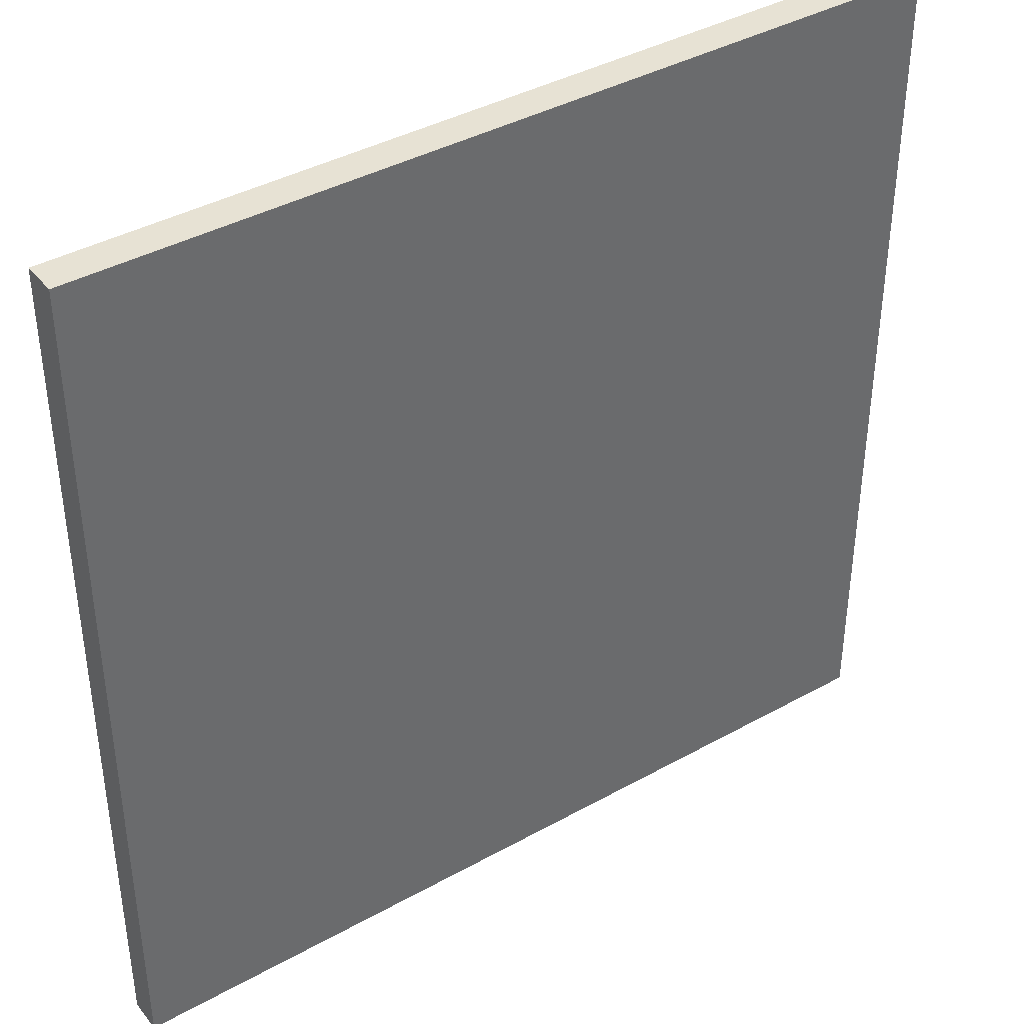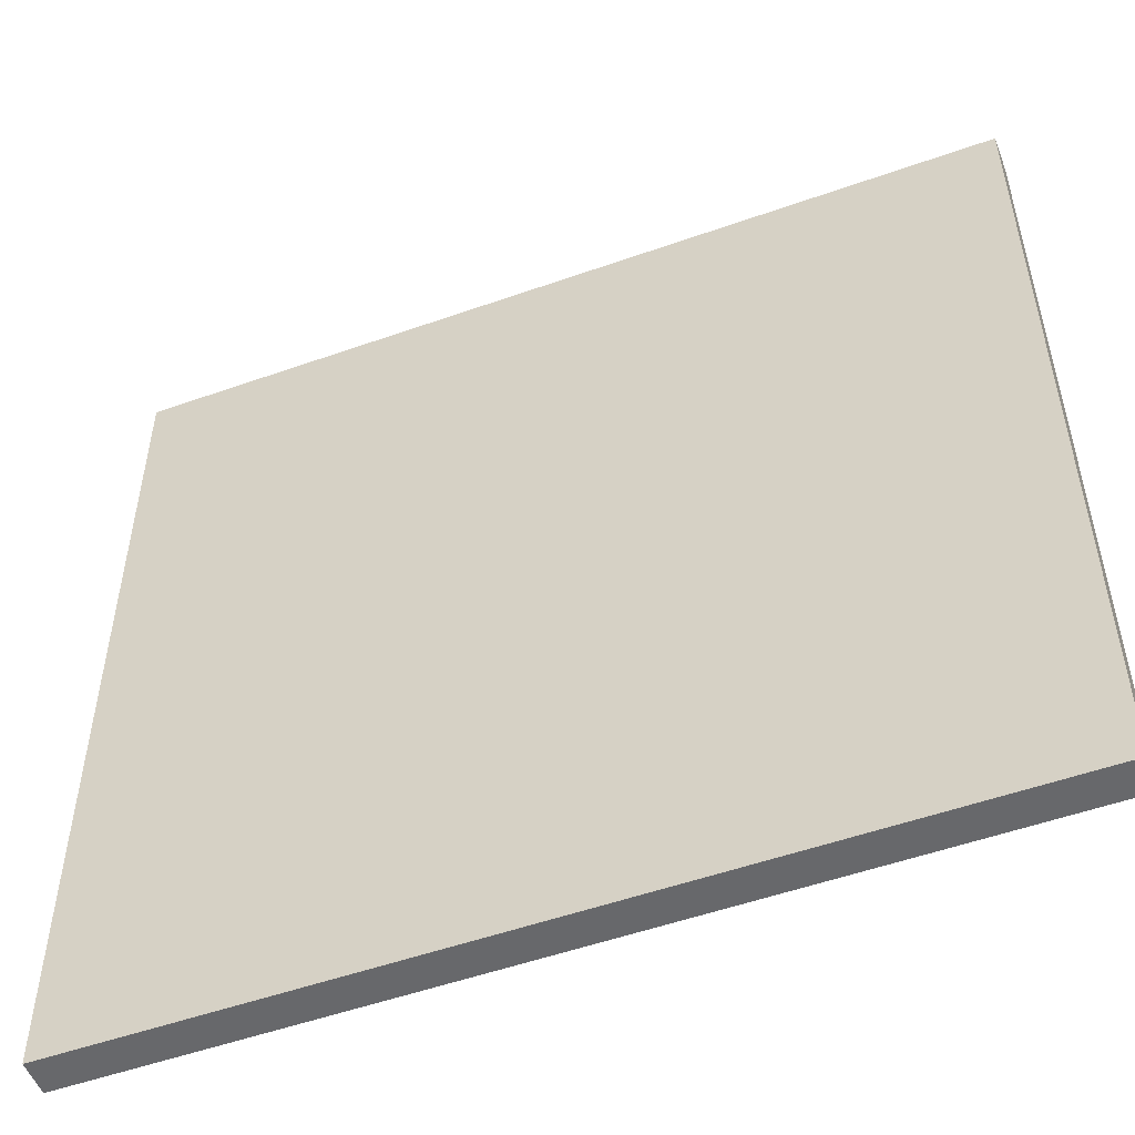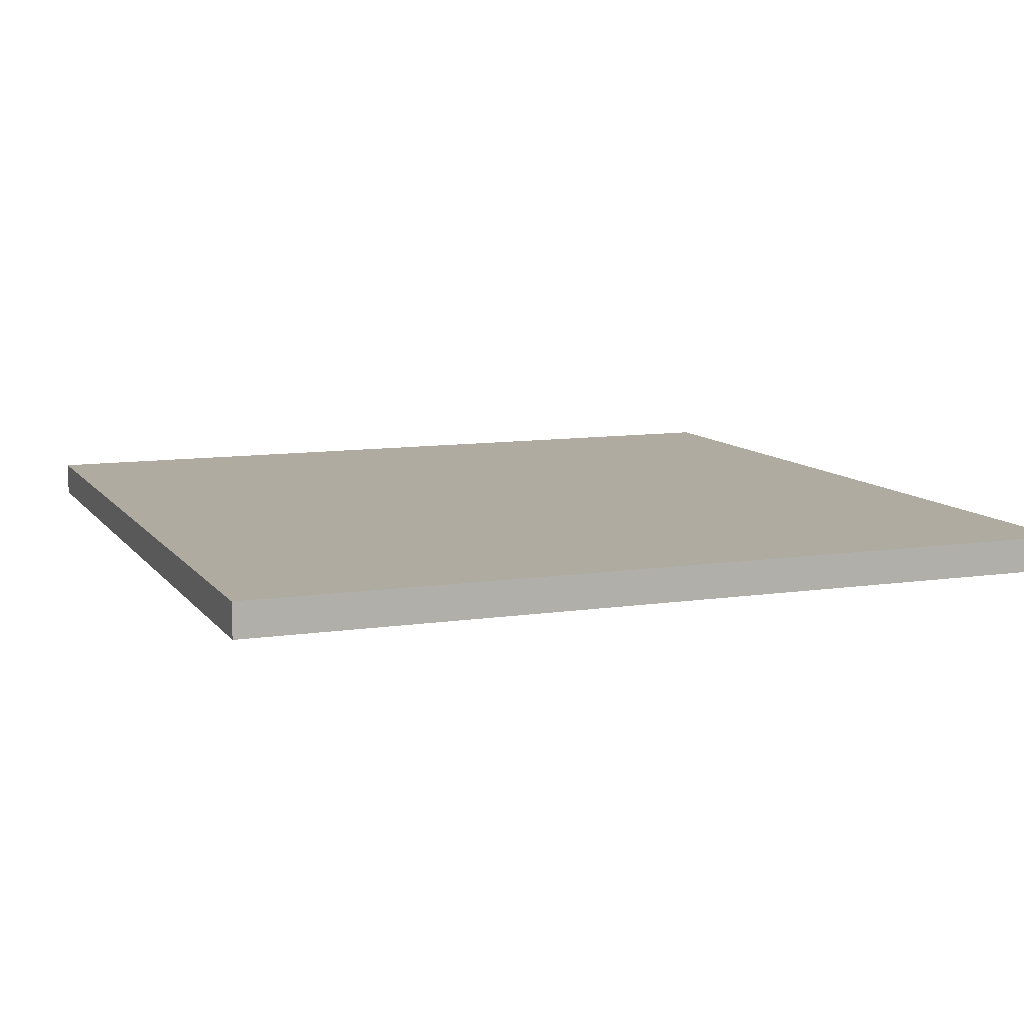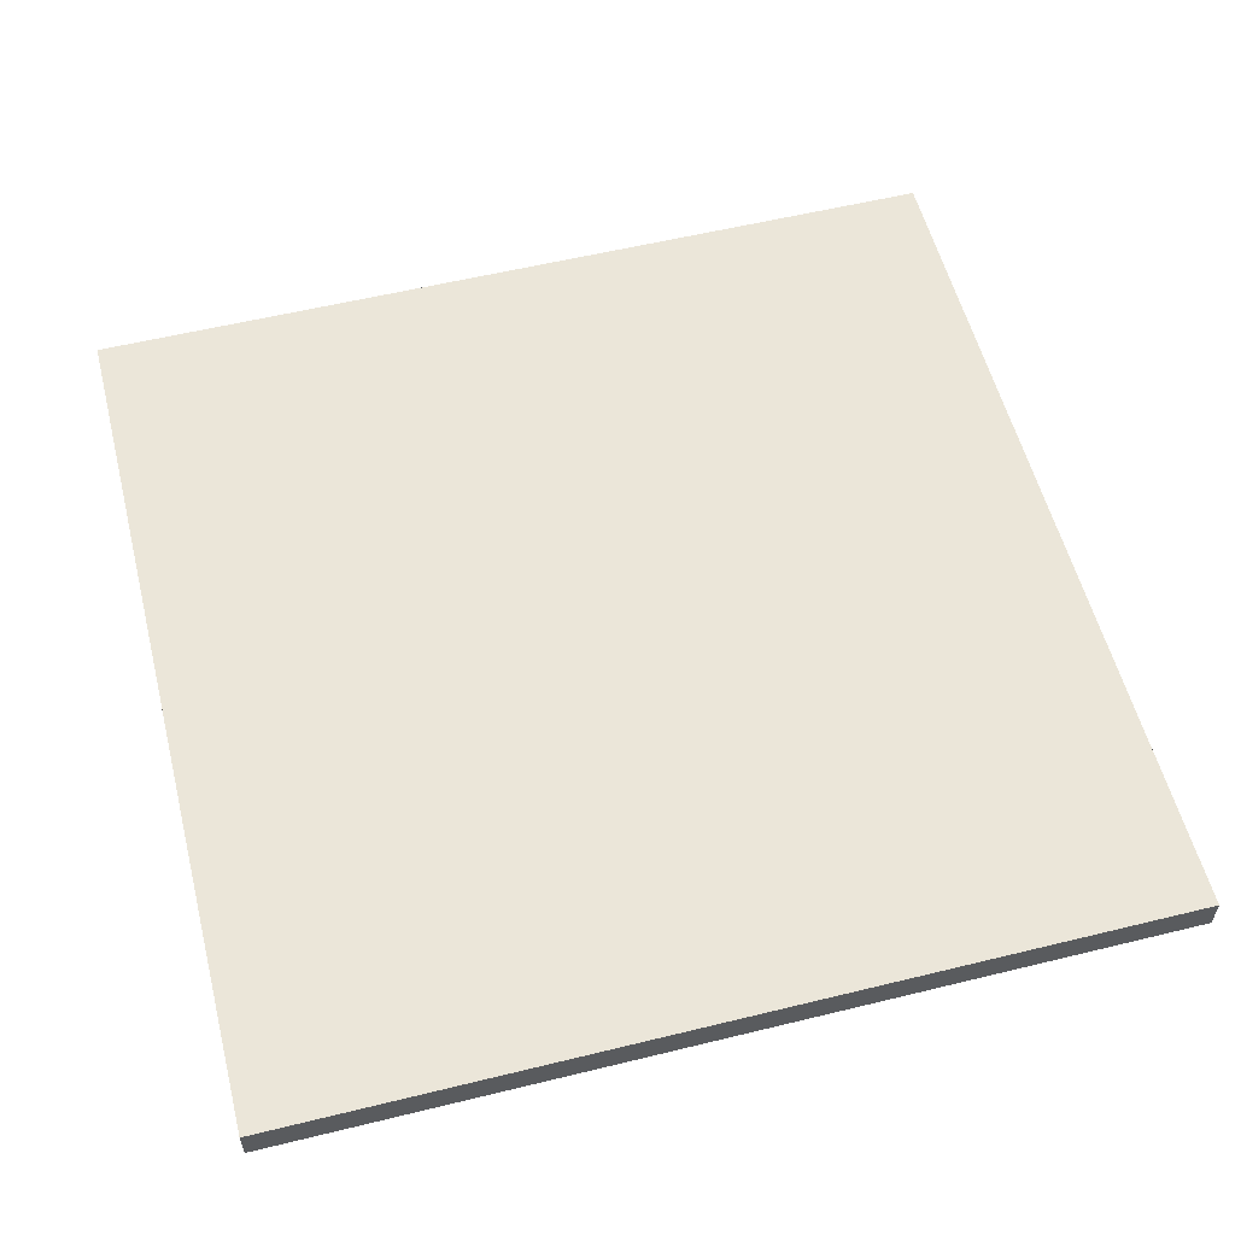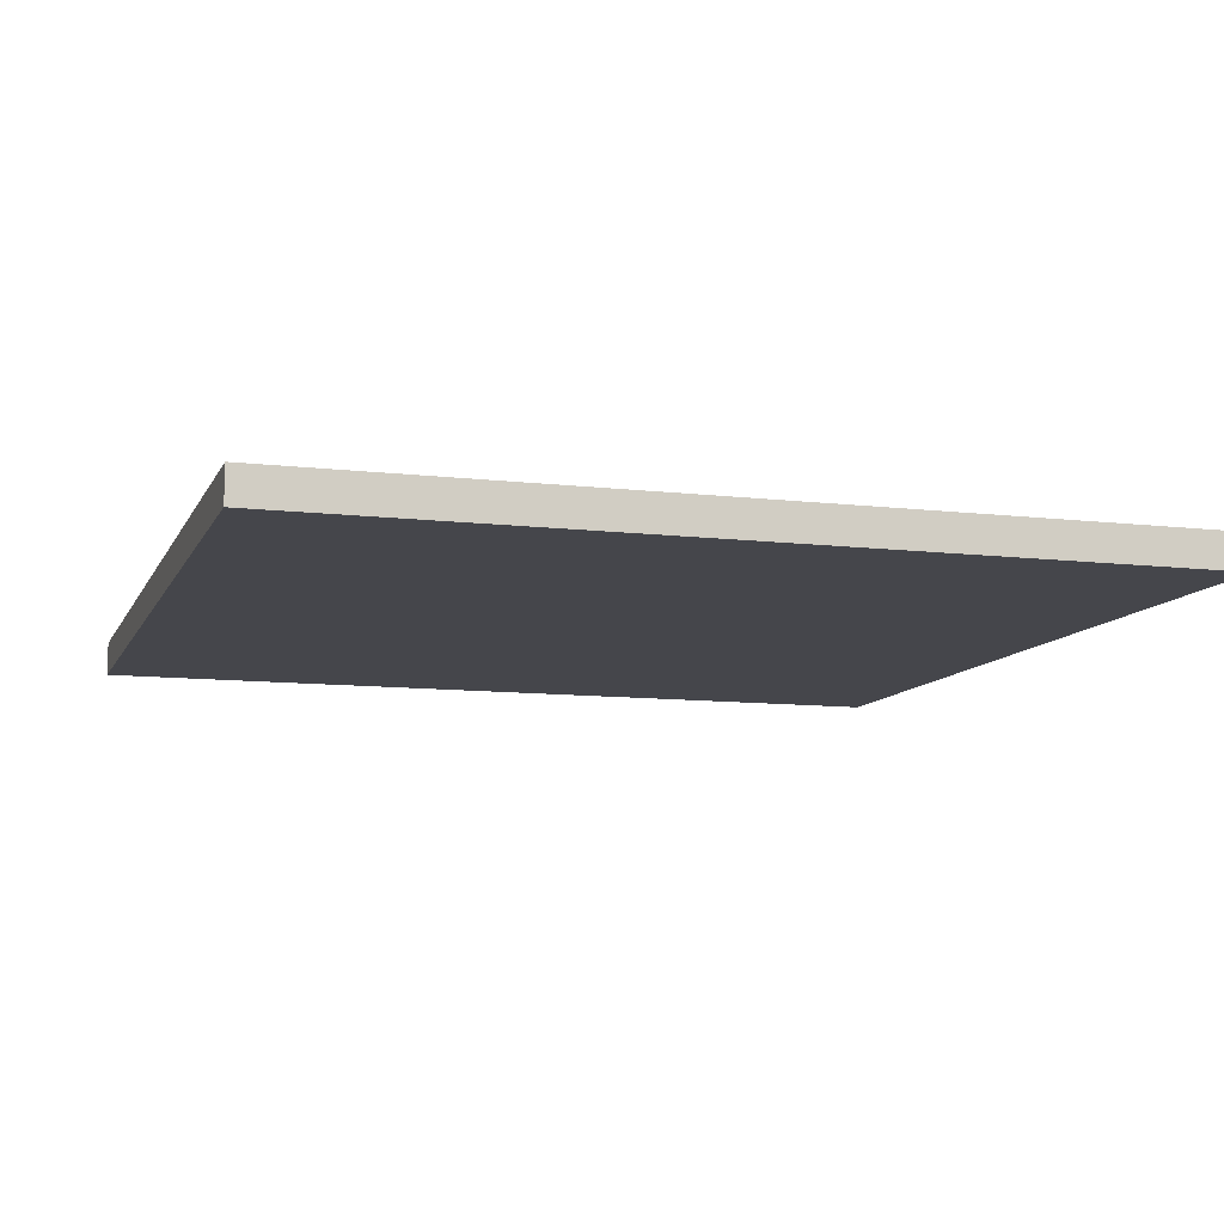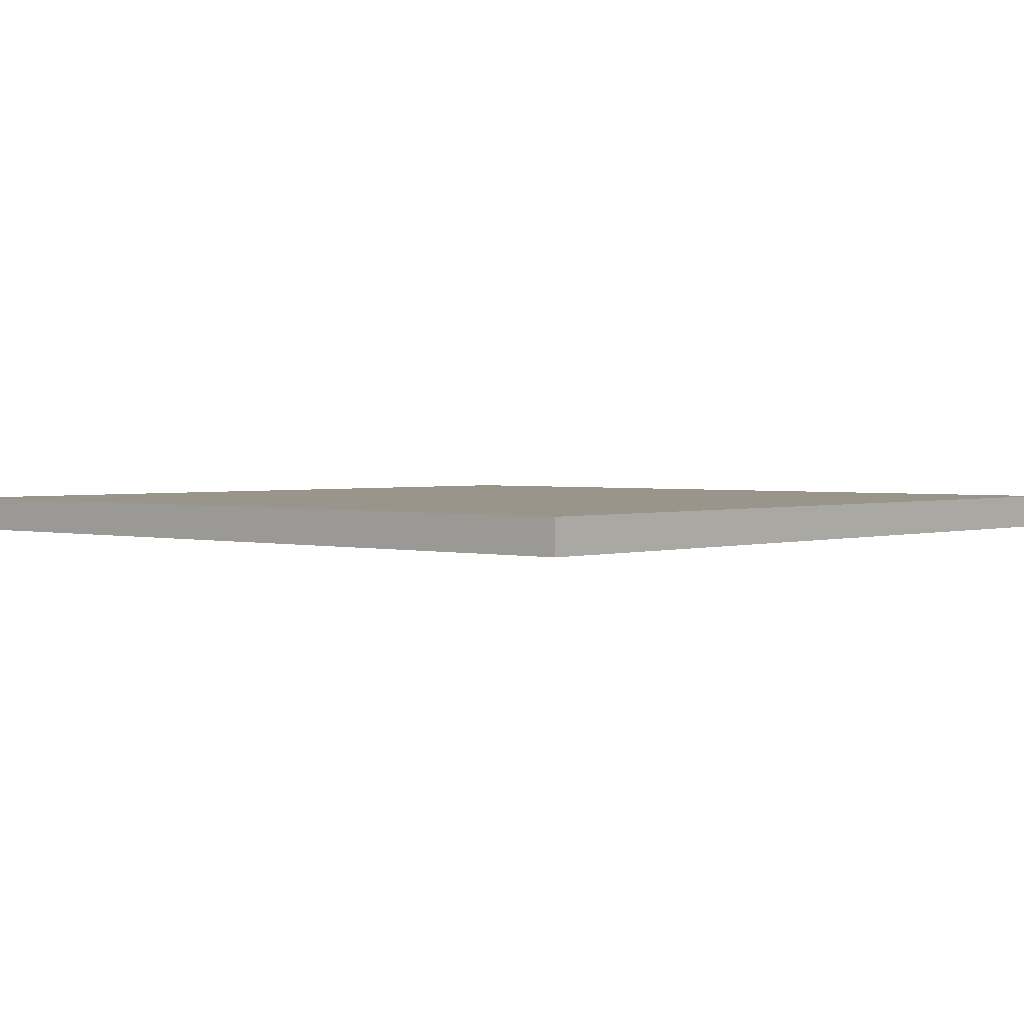
<metadata>
{"format":"obj","ext":"obj","renderer":"f3d","projection":"perspective","resolution":1024,"background":"white","views":[{"elev":39.8,"azim":-34.6,"up":"+Z"},{"elev":-52.4,"azim":20.9,"up":"+Z"},{"elev":9.8,"azim":158.7,"up":"+Y"},{"elev":56.8,"azim":-104.3,"up":"+Y"},{"elev":-10.1,"azim":-107.0,"up":"+Y"},{"elev":2.0,"azim":-48.4,"up":"+Y"}]}
</metadata>
<code>
v 0 0 0
v 0 0 6.347
v 0 0.253 6.347
v 0 0.253 0
v 6.337 0 0
v 0 0 0
v 0 0.253 0
v 6.337 0.253 0
v 6.337 0 6.347
v 6.337 0 0
v 6.337 0.253 0
v 6.337 0.253 6.347
v 0 0 6.347
v 6.337 0 6.347
v 6.337 0.253 6.347
v 0 0.253 6.347
v 0 0.253 6.347
v 6.337 0.253 6.347
v 6.337 0.253 0
v 0 0.253 0
v 6.337 0 6.347
v 0 0 6.347
v 0 0 0
v 6.337 0 0
g 4c1faac0-e2fe-11ea-a8c9-54bf646e7e1f
f 1 2 4
f 4 2 3
g 4c1ff8dc-e2fe-11ea-8078-54bf646e7e1f
f 5 6 8
f 8 6 7
g 4c201fde-e2fe-11ea-b346-54bf646e7e1f
f 9 10 12
f 12 10 11
g 4c2046fa-e2fe-11ea-b2ae-54bf646e7e1f
f 13 14 16
f 16 14 15
g 4c20951c-e2fe-11ea-8a65-54bf646e7e1f
f 18 19 17
f 17 19 20
g 4c20bc1e-e2fe-11ea-a22f-54bf646e7e1f
f 21 22 24
f 24 22 23

</code>
